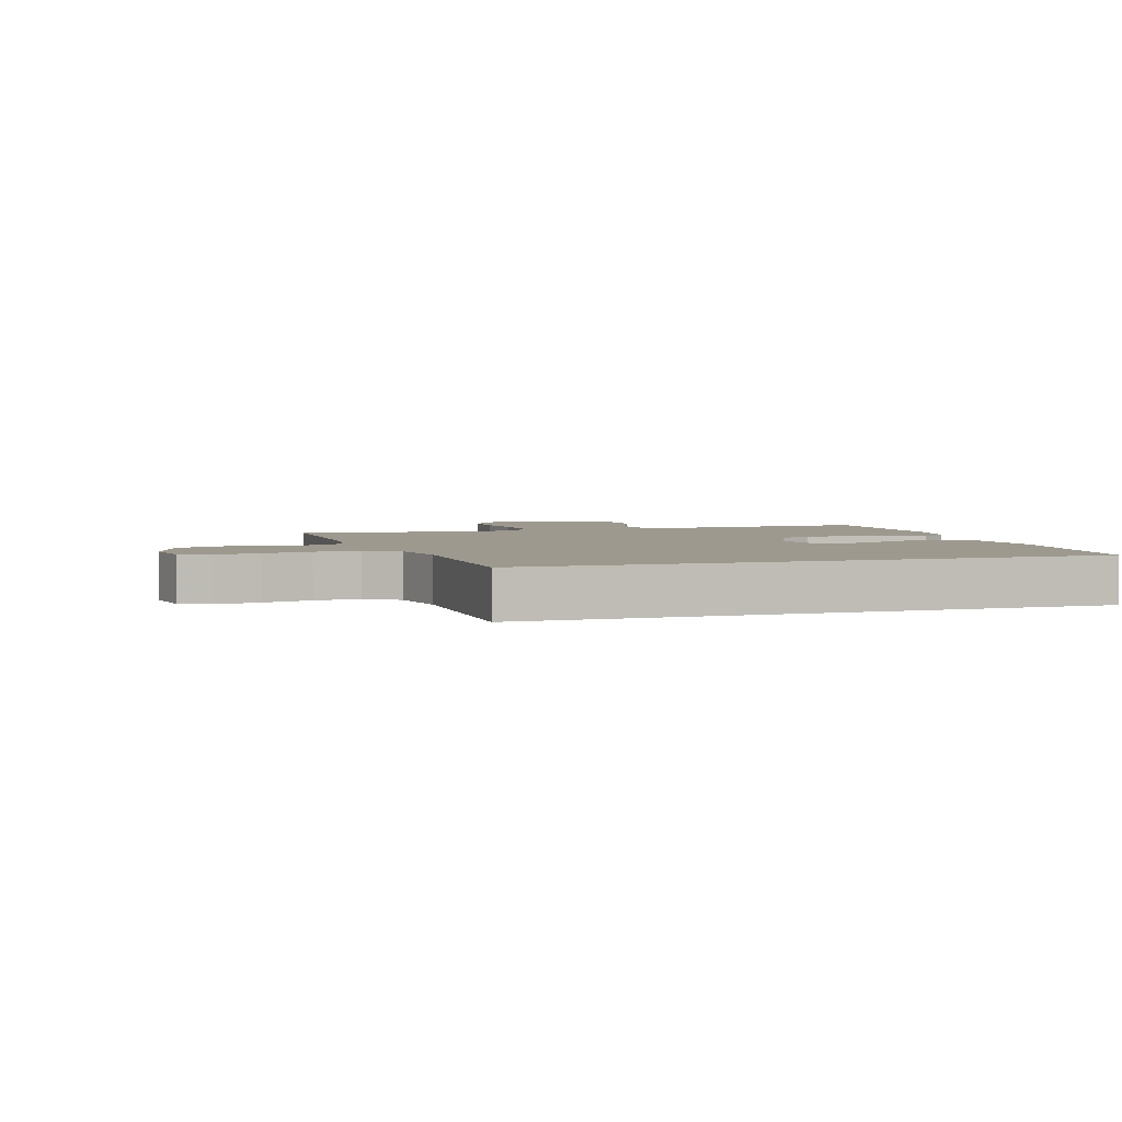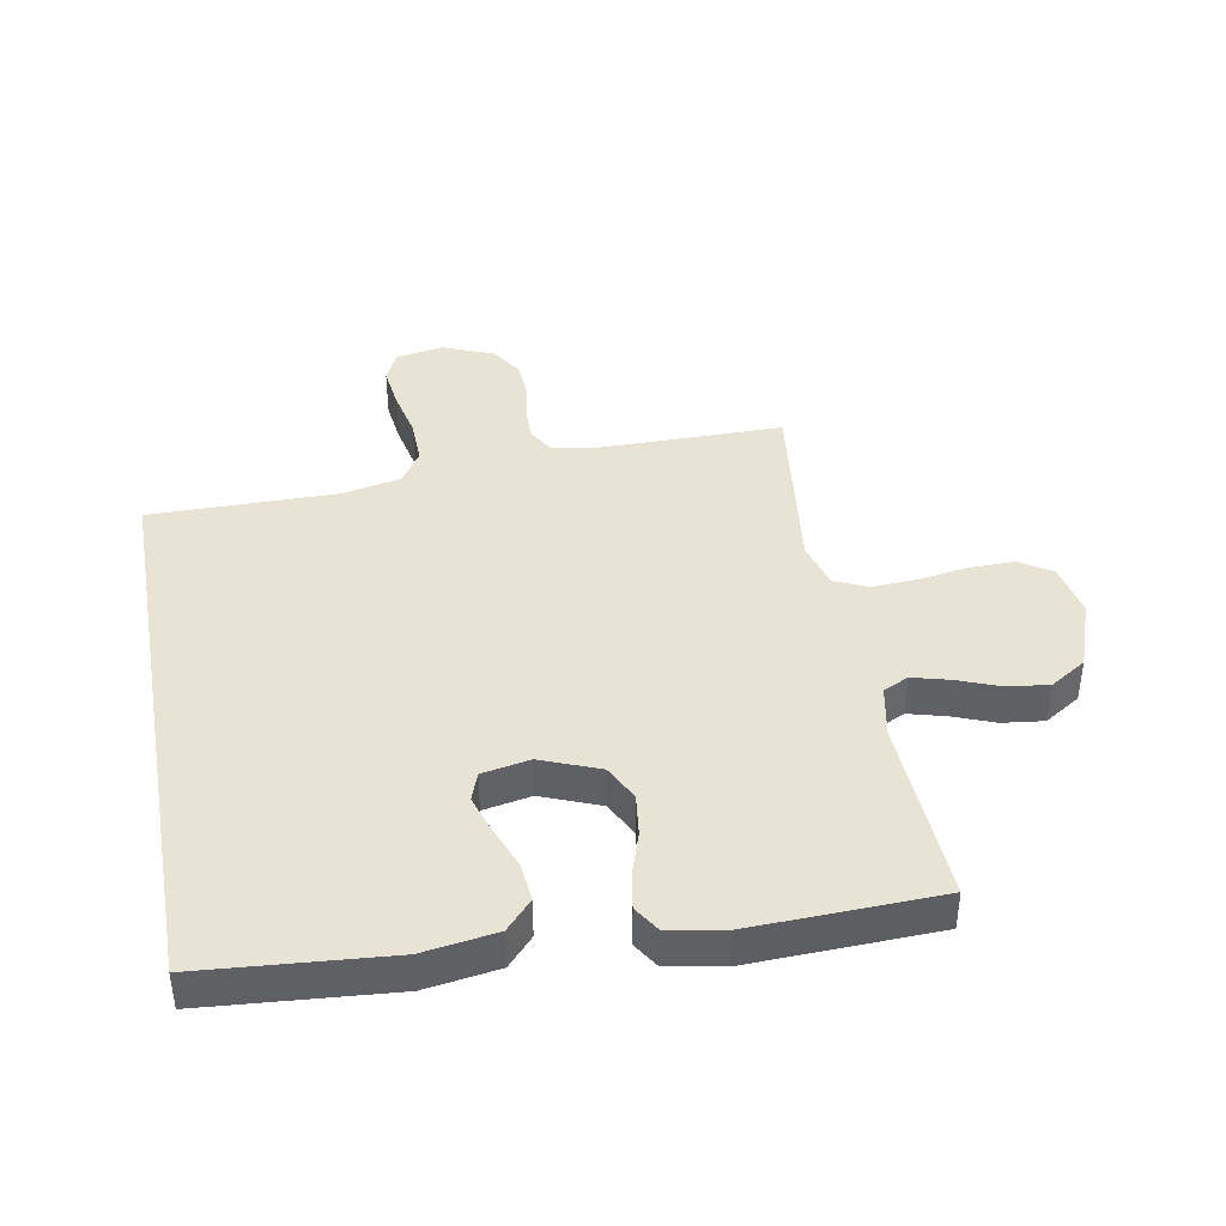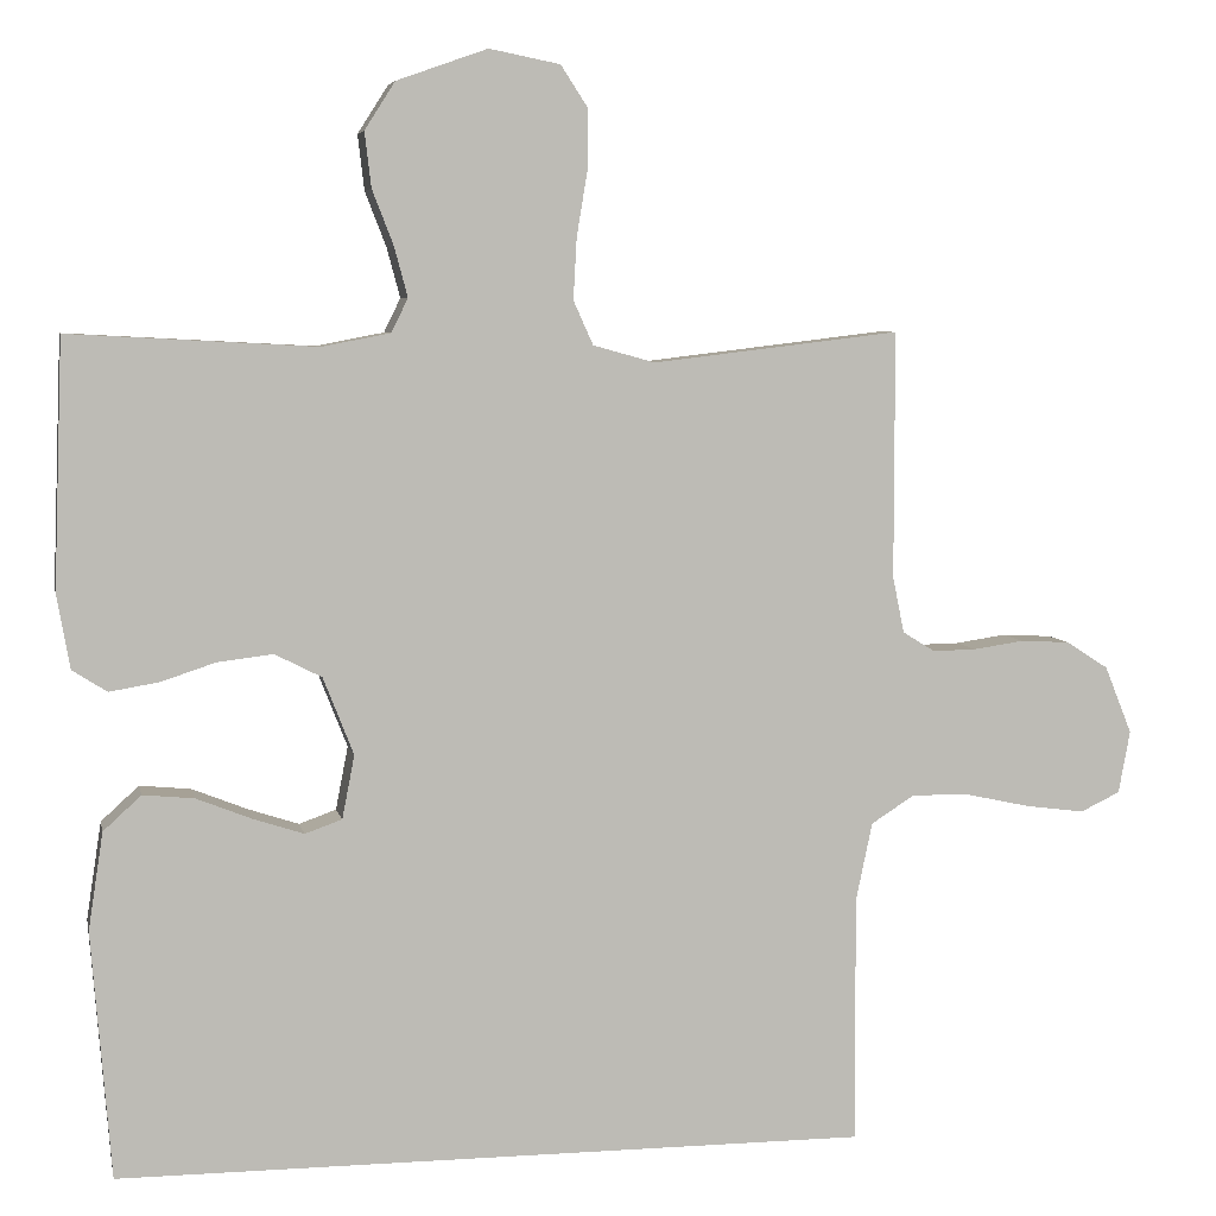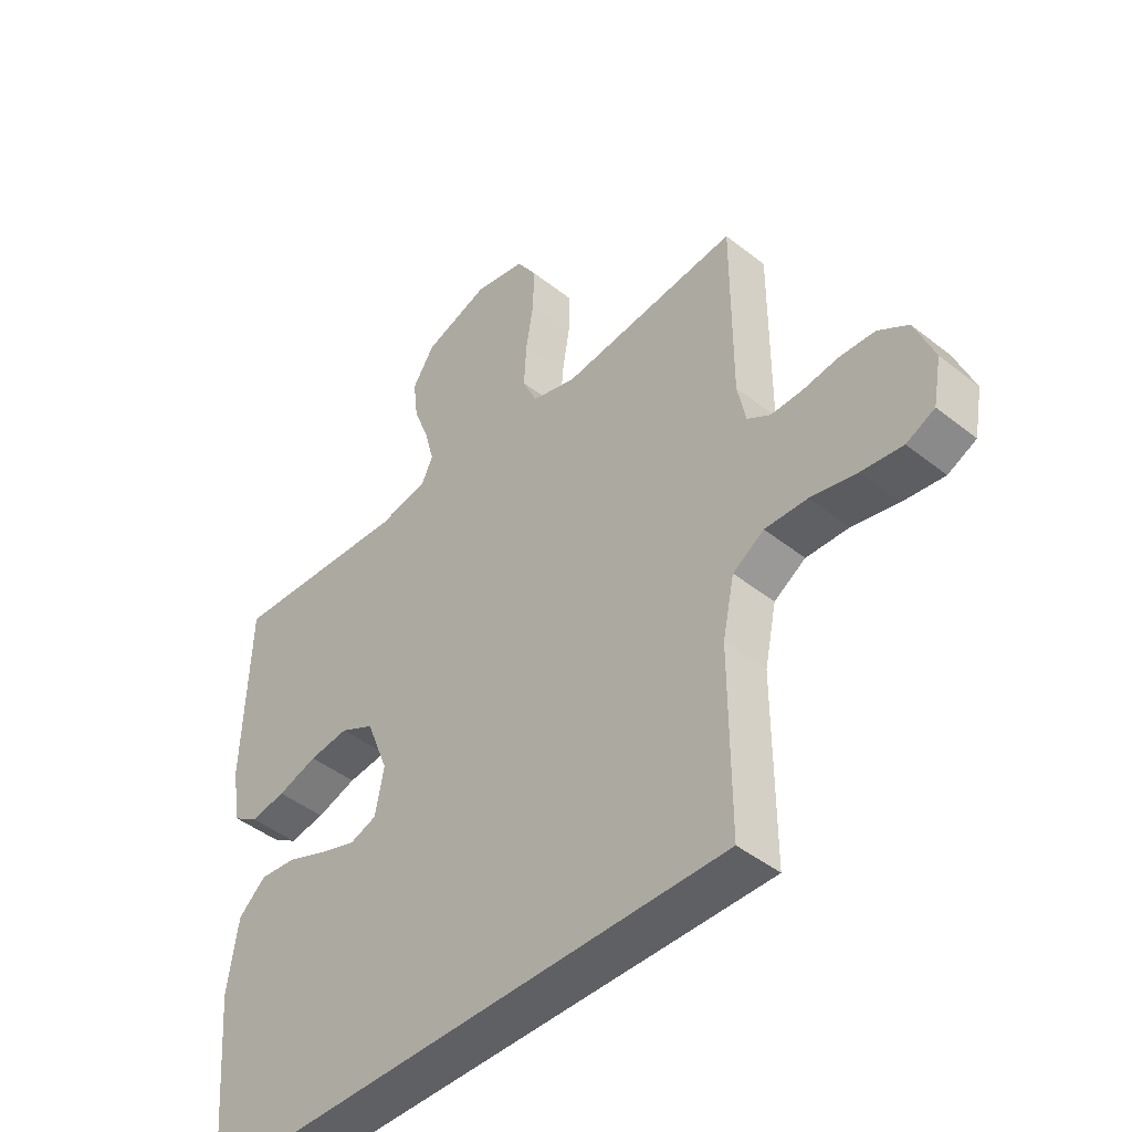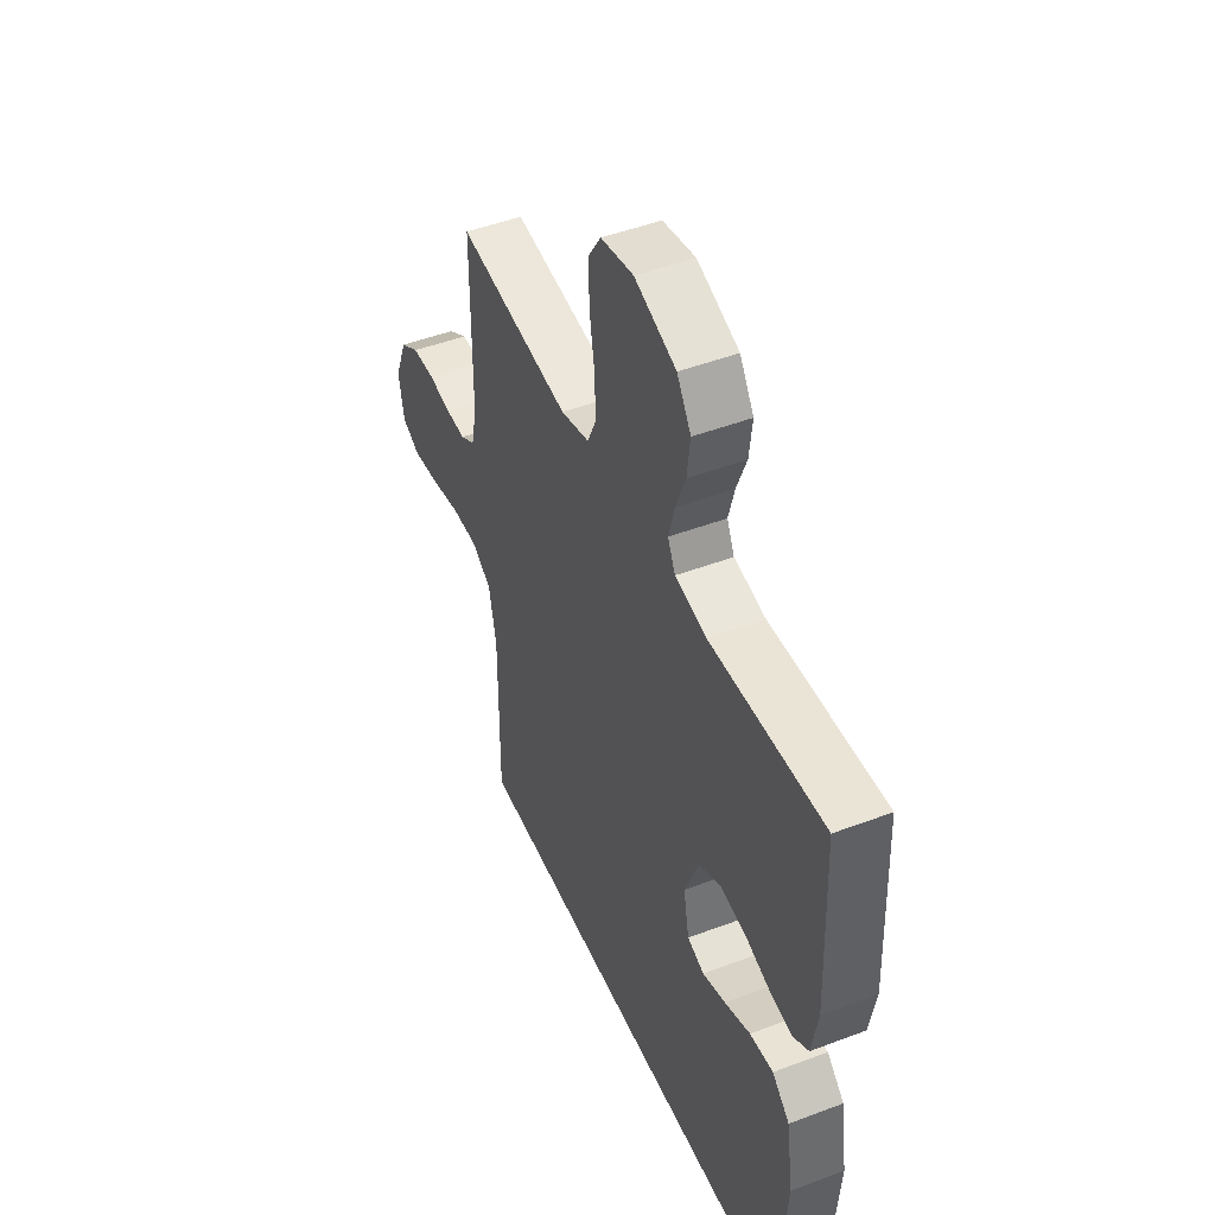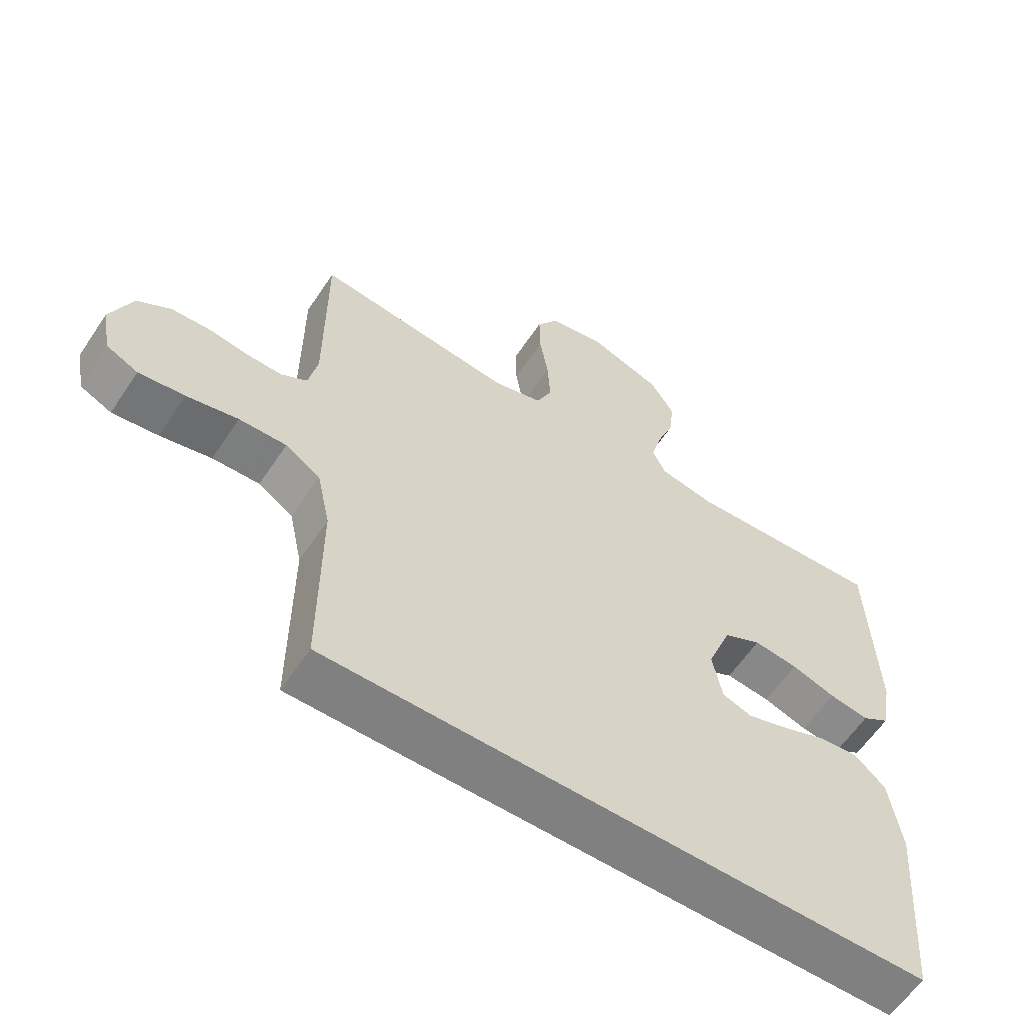
<metadata>
{"format":"obj","ext":"obj","renderer":"f3d","projection":"perspective","resolution":1024,"background":"white","views":[{"elev":3.4,"azim":162.2,"up":"+Y"},{"elev":41.2,"azim":-100.2,"up":"+Y"},{"elev":5.8,"azim":-11.4,"up":"+Z"},{"elev":-44.5,"azim":47.3,"up":"+Z"},{"elev":47.5,"azim":-113.1,"up":"+Z"},{"elev":-60.0,"azim":146.5,"up":"+Z"}]}
</metadata>
<code>
v 0.457 0.07 -0.5
v -0.456 0.07 -0.5
v -0.48 0.07 -0.2
v -0.462 0.07 -0.082
v -0.416 0.07 -0.04
v -0.354 0.07 -0.046
v -0.286 0.07 -0.073
v -0.225 0.07 -0.093
v -0.18 0.07 -0.077
v -0.165 0.07 0
v -0.202 0.07 0.094
v -0.259 0.07 0.123
v -0.326 0.07 0.115
v -0.393 0.07 0.093
v -0.453 0.07 0.083
v -0.495 0.07 0.11
v -0.511 0.07 0.2
v -0.5 0.07 0.5
v -0.2 0.07 0.484
v -0.117 0.07 0.5
v -0.097 0.07 0.541
v -0.113 0.07 0.601
v -0.139 0.07 0.668
v -0.147 0.07 0.735
v -0.11 0.07 0.793
v 0 0.07 0.832
v 0.086 0.07 0.815
v 0.119 0.07 0.764
v 0.118 0.07 0.691
v 0.105 0.07 0.612
v 0.101 0.07 0.538
v 0.125 0.07 0.485
v 0.2 0.07 0.464
v 0.5 0.07 0.5
v 0.5 0.07 0.2
v 0.514 0.07 0.132
v 0.553 0.07 0.108
v 0.606 0.07 0.109
v 0.667 0.07 0.118
v 0.727 0.07 0.115
v 0.778 0.07 0.082
v 0.811 0.07 0
v 0.797 0.07 -0.076
v 0.749 0.07 -0.099
v 0.679 0.07 -0.09
v 0.601 0.07 -0.073
v 0.529 0.07 -0.071
v 0.476 0.07 -0.105
v 0.456 0.07 -0.2
v 0.457 0 -0.5
v -0.456 0 -0.5
v -0.48 0 -0.2
v -0.462 0 -0.082
v -0.416 0 -0.04
v -0.354 0 -0.046
v -0.286 0 -0.073
v -0.225 0 -0.093
v -0.18 0 -0.077
v -0.165 0 0
v -0.202 0 0.094
v -0.259 0 0.123
v -0.326 0 0.115
v -0.393 0 0.093
v -0.453 0 0.083
v -0.495 0 0.11
v -0.511 0 0.2
v -0.5 0 0.5
v -0.2 0 0.484
v -0.117 0 0.5
v -0.097 0 0.541
v -0.113 0 0.601
v -0.139 0 0.668
v -0.147 0 0.735
v -0.11 0 0.793
v 0 0 0.832
v 0.086 0 0.815
v 0.119 0 0.764
v 0.118 0 0.691
v 0.105 0 0.612
v 0.101 0 0.538
v 0.125 0 0.485
v 0.2 0 0.464
v 0.5 0 0.5
v 0.5 0 0.2
v 0.514 0 0.132
v 0.553 0 0.108
v 0.606 0 0.109
v 0.667 0 0.118
v 0.727 0 0.115
v 0.778 0 0.082
v 0.811 0 0
v 0.797 0 -0.076
v 0.749 0 -0.099
v 0.679 0 -0.09
v 0.601 0 -0.073
v 0.529 0 -0.071
v 0.476 0 -0.105
v 0.456 0 -0.2
f 43 44 45 46
f 43 46 47
f 42 43 47
f 41 42 47
f 38 39 40 41
f 37 38 41 47
f 36 37 47 48
f 33 34 35
f 32 33 35 36
f 27 28 29 30
f 27 30 31
f 26 27 31
f 25 26 31
f 22 23 24 25
f 21 22 25 31
f 20 21 31 32
f 16 17 18 19
f 13 14 15 16
f 12 13 16 19
f 11 12 19 20
f 4 5 6 7
f 4 7 8
f 3 4 8
f 49 1 2 3
f 49 3 8 9
f 10 11 20 32
f 32 36 48 49
f 9 10 32 49
f 95 94 93 92
f 96 95 92
f 96 92 91
f 96 91 90
f 90 89 88 87
f 96 90 87 86
f 97 96 86 85
f 84 83 82
f 85 84 82 81
f 79 78 77 76
f 80 79 76
f 80 76 75
f 80 75 74
f 74 73 72 71
f 80 74 71 70
f 81 80 70 69
f 68 67 66 65
f 65 64 63 62
f 68 65 62 61
f 69 68 61 60
f 56 55 54 53
f 57 56 53
f 57 53 52
f 52 51 50 98
f 58 57 52 98
f 81 69 60 59
f 98 97 85 81
f 98 81 59 58
f 1 50 51 2
f 2 51 52 3
f 3 52 53 4
f 4 53 54 5
f 5 54 55 6
f 6 55 56 7
f 7 56 57 8
f 8 57 58 9
f 9 58 59 10
f 10 59 60 11
f 11 60 61 12
f 12 61 62 13
f 13 62 63 14
f 14 63 64 15
f 15 64 65 16
f 16 65 66 17
f 17 66 67 18
f 18 67 68 19
f 19 68 69 20
f 20 69 70 21
f 21 70 71 22
f 22 71 72 23
f 23 72 73 24
f 24 73 74 25
f 25 74 75 26
f 26 75 76 27
f 27 76 77 28
f 28 77 78 29
f 29 78 79 30
f 30 79 80 31
f 31 80 81 32
f 32 81 82 33
f 33 82 83 34
f 34 83 84 35
f 35 84 85 36
f 36 85 86 37
f 37 86 87 38
f 38 87 88 39
f 39 88 89 40
f 40 89 90 41
f 41 90 91 42
f 42 91 92 43
f 43 92 93 44
f 44 93 94 45
f 45 94 95 46
f 46 95 96 47
f 47 96 97 48
f 48 97 98 49
f 49 98 50 1

</code>
